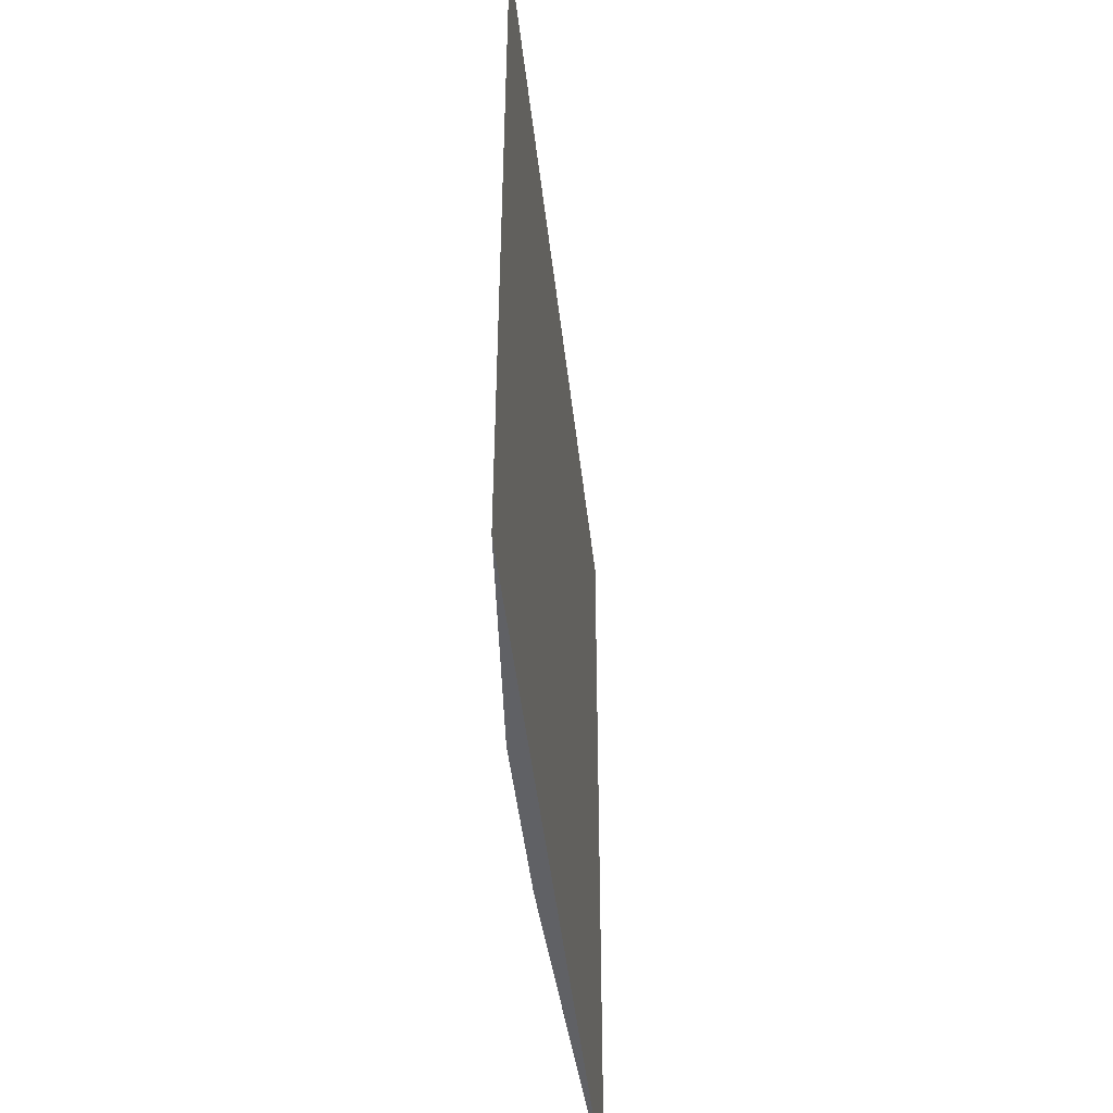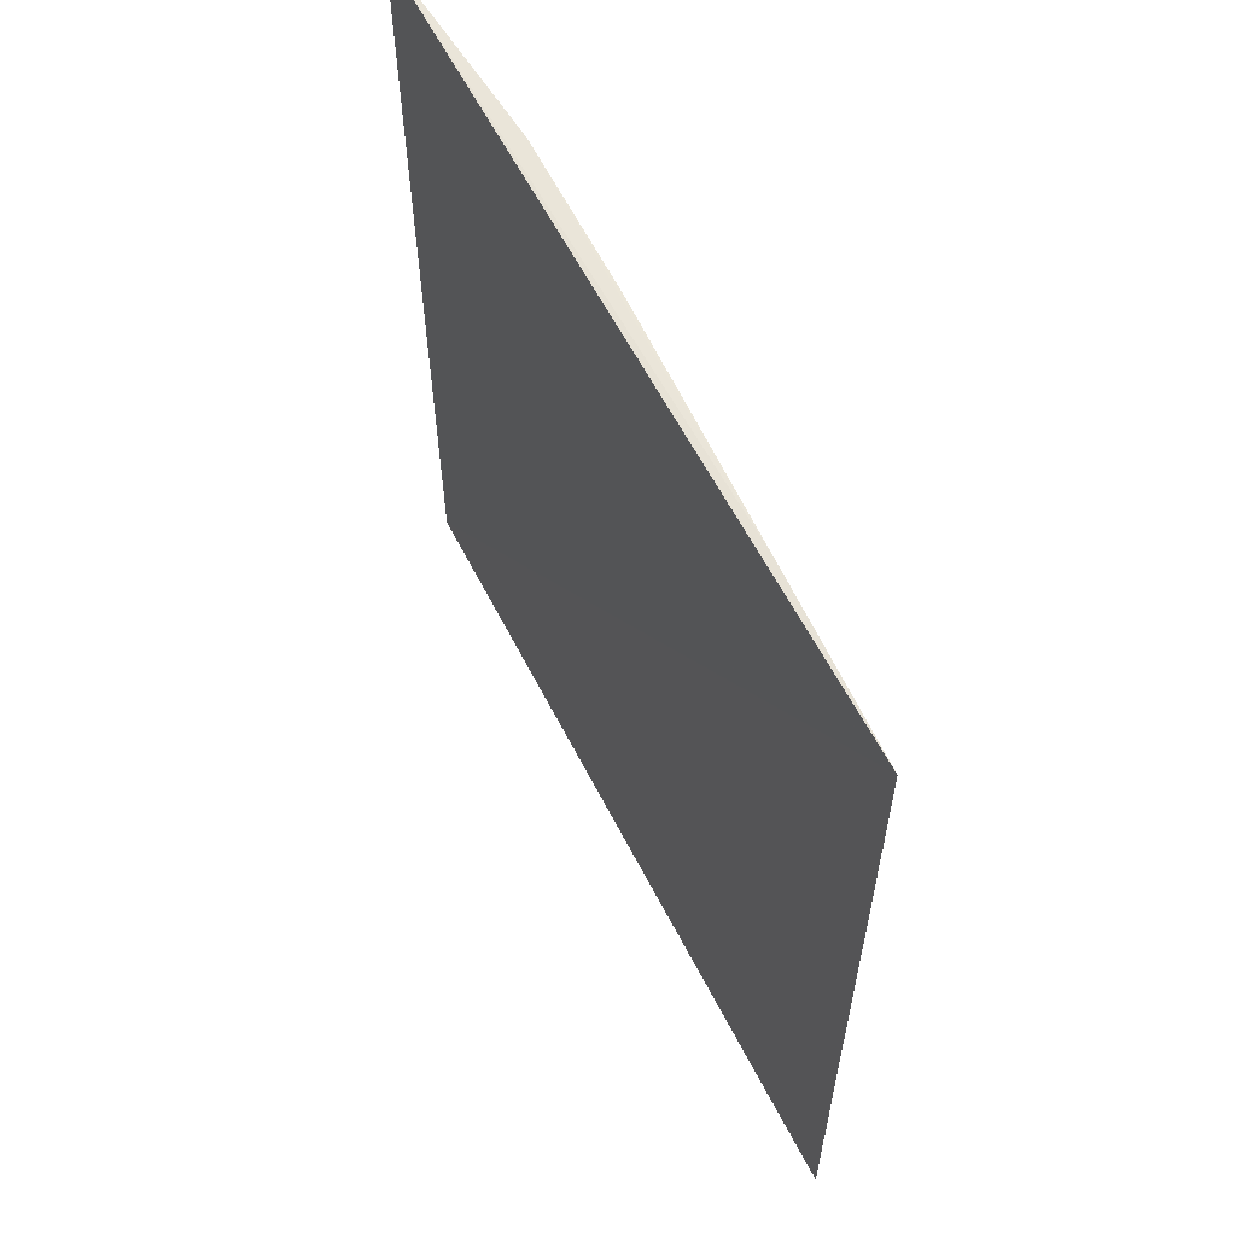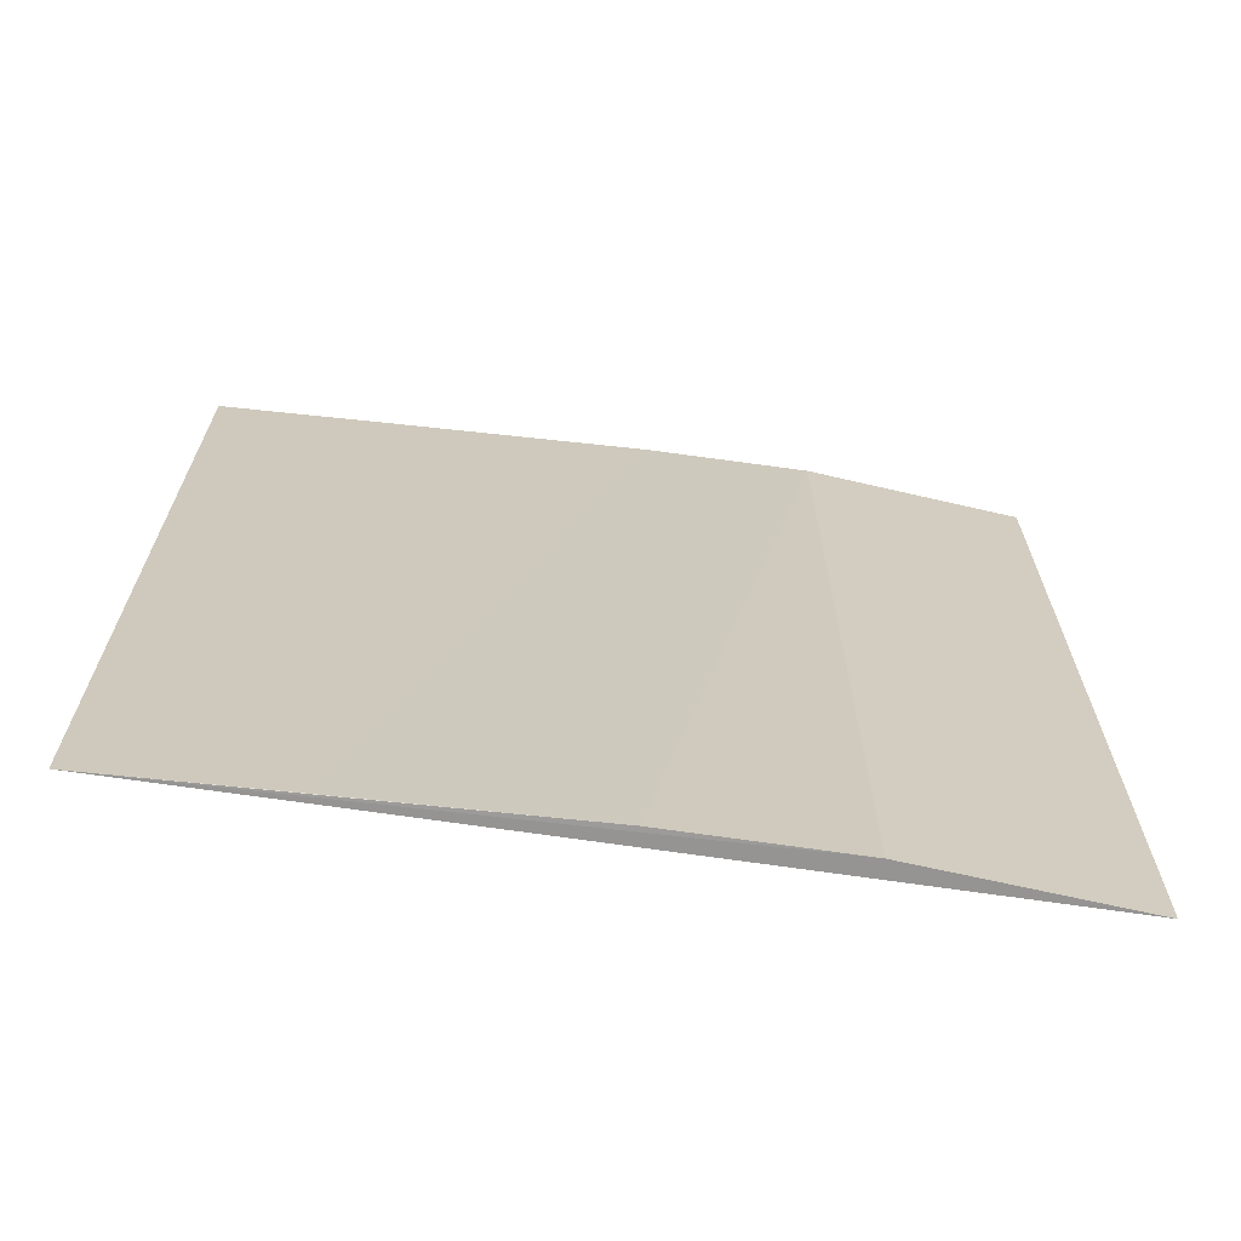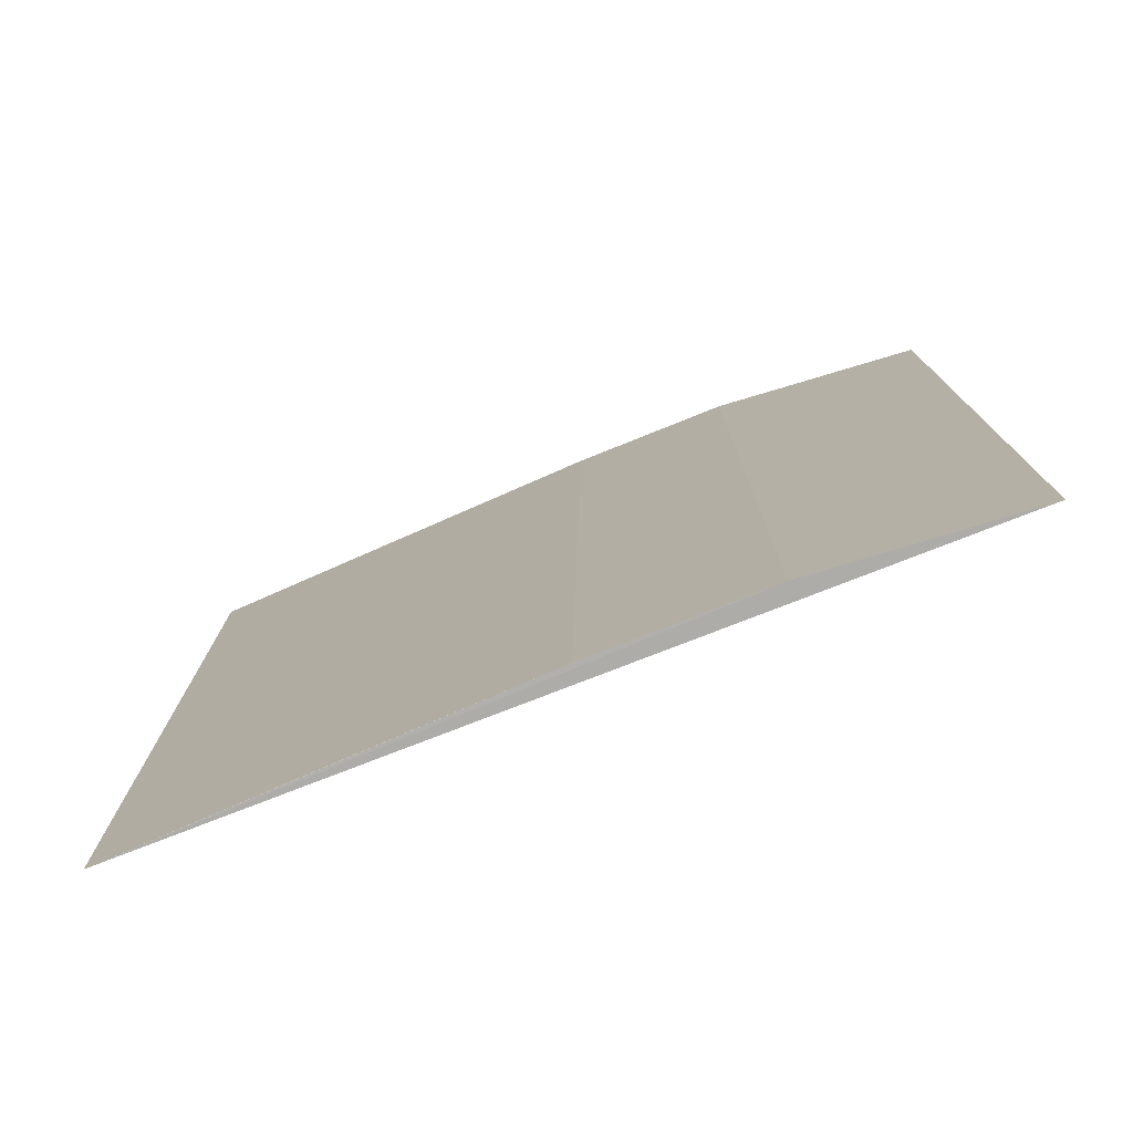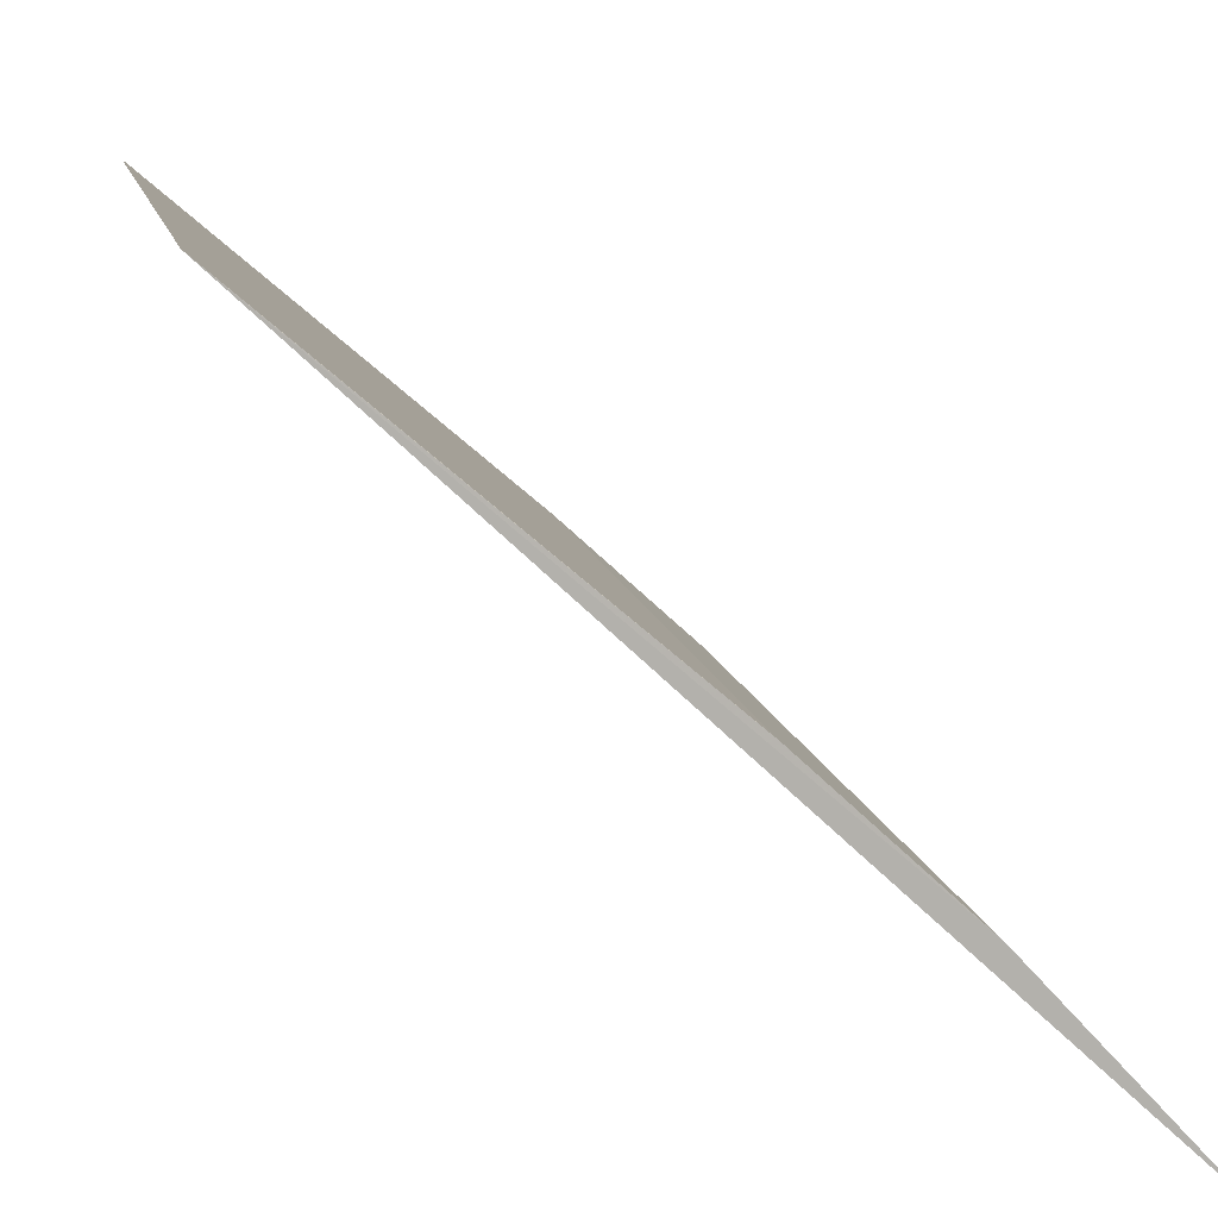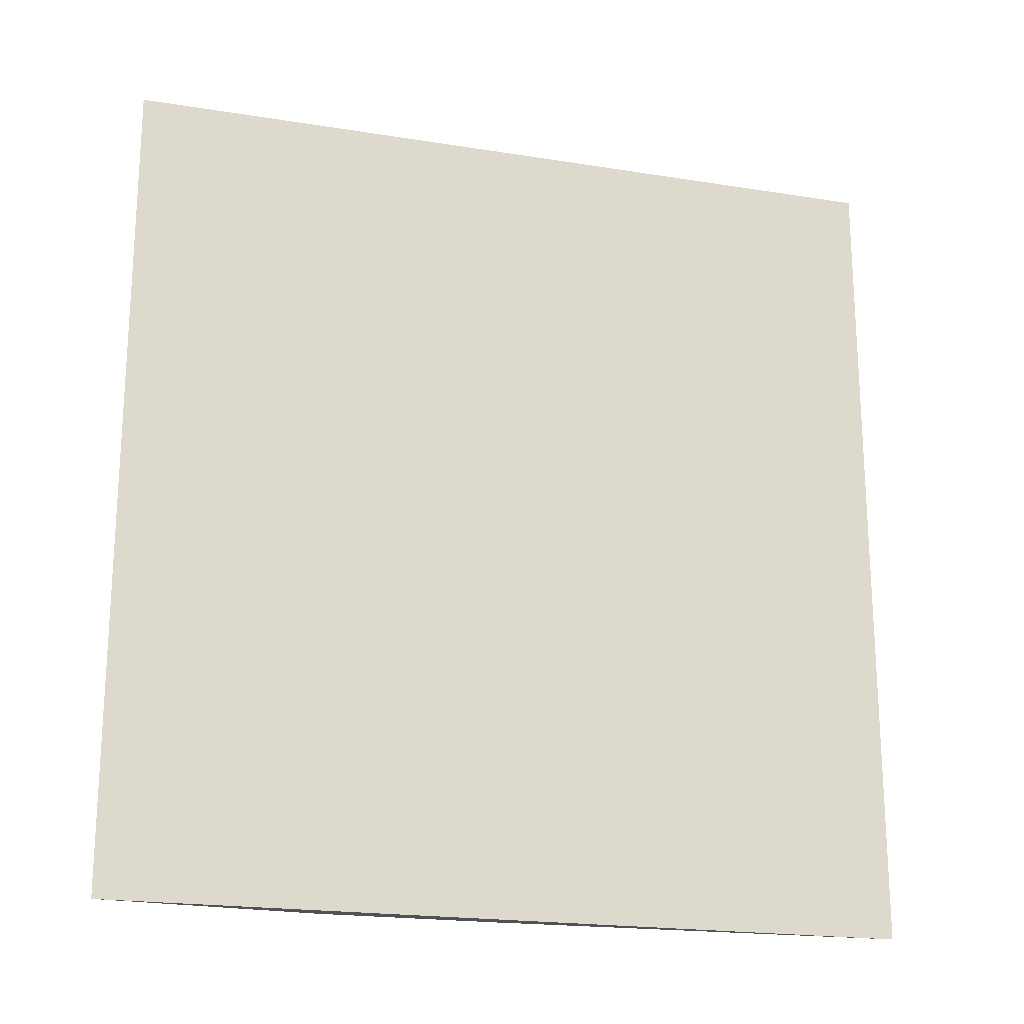
<metadata>
{"format":"obj","ext":"obj","renderer":"f3d","projection":"perspective","resolution":1024,"background":"white","views":[{"elev":-48.0,"azim":-40.7,"up":"+Z"},{"elev":60.1,"azim":105.9,"up":"+Z"},{"elev":-67.8,"azim":-145.6,"up":"+Z"},{"elev":-77.2,"azim":-115.8,"up":"+Z"},{"elev":10.7,"azim":170.1,"up":"+Y"},{"elev":-20.4,"azim":26.5,"up":"+Z"}]}
</metadata>
<code>
v -0.03215 0.04144 0.05301
v -0.03365 0.04016 0.05301
v -0.03855 0.03552 0.05301
v -0.03696 0.03726 0.04392
v -0.03216 0.04146 0.04392
v -0.03696 0.03726 0.05301
v -0.03557 0.03854 0.04392
v -0.03854 0.03554 0.04392
v -0.03565 0.03845 0.053
v -0.03366 0.04018 0.04393
f 1 2 3
f 6 3 2
f 7 5 4
f 7 4 6
f 8 5 1
f 8 1 3
f 8 4 5
f 8 6 4
f 8 3 6
f 9 7 6
f 9 6 2
f 10 5 7
f 10 7 9
f 10 9 2
f 10 2 1
f 10 1 5

</code>
